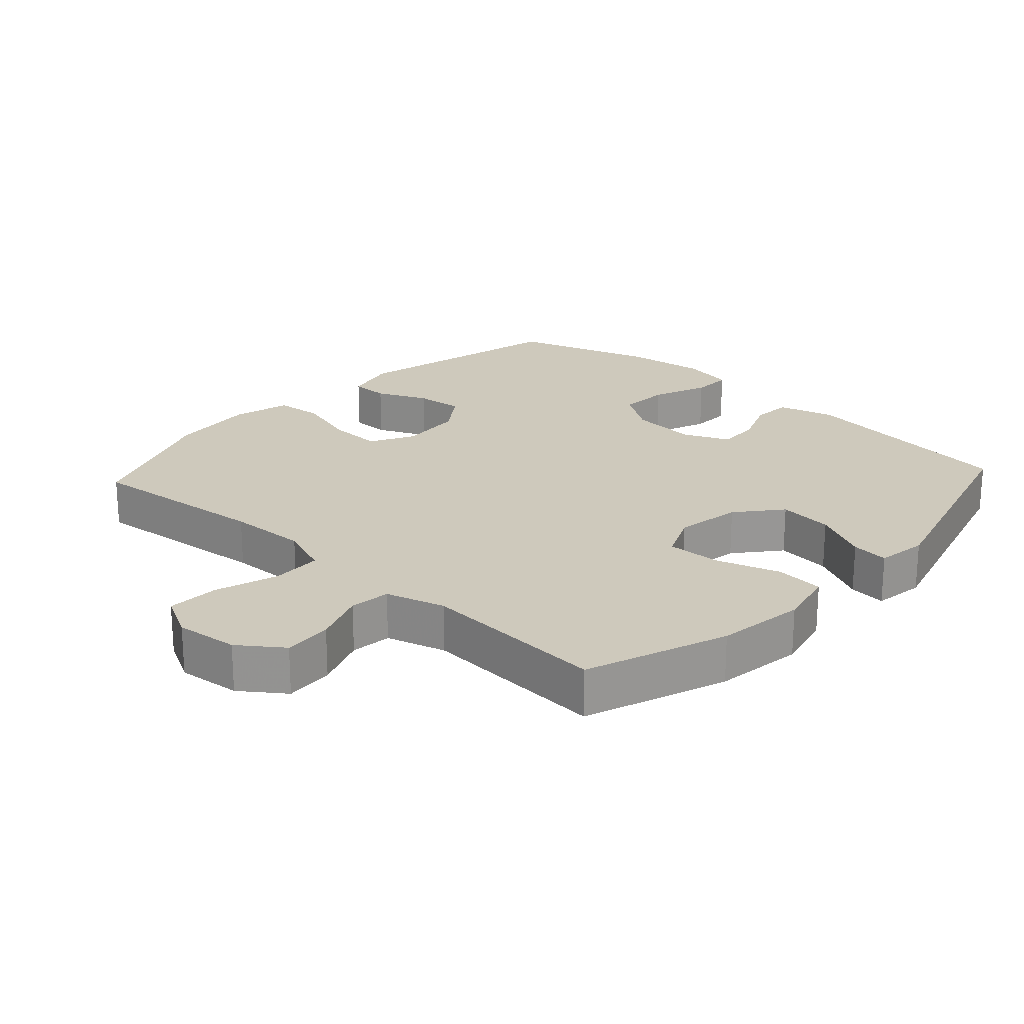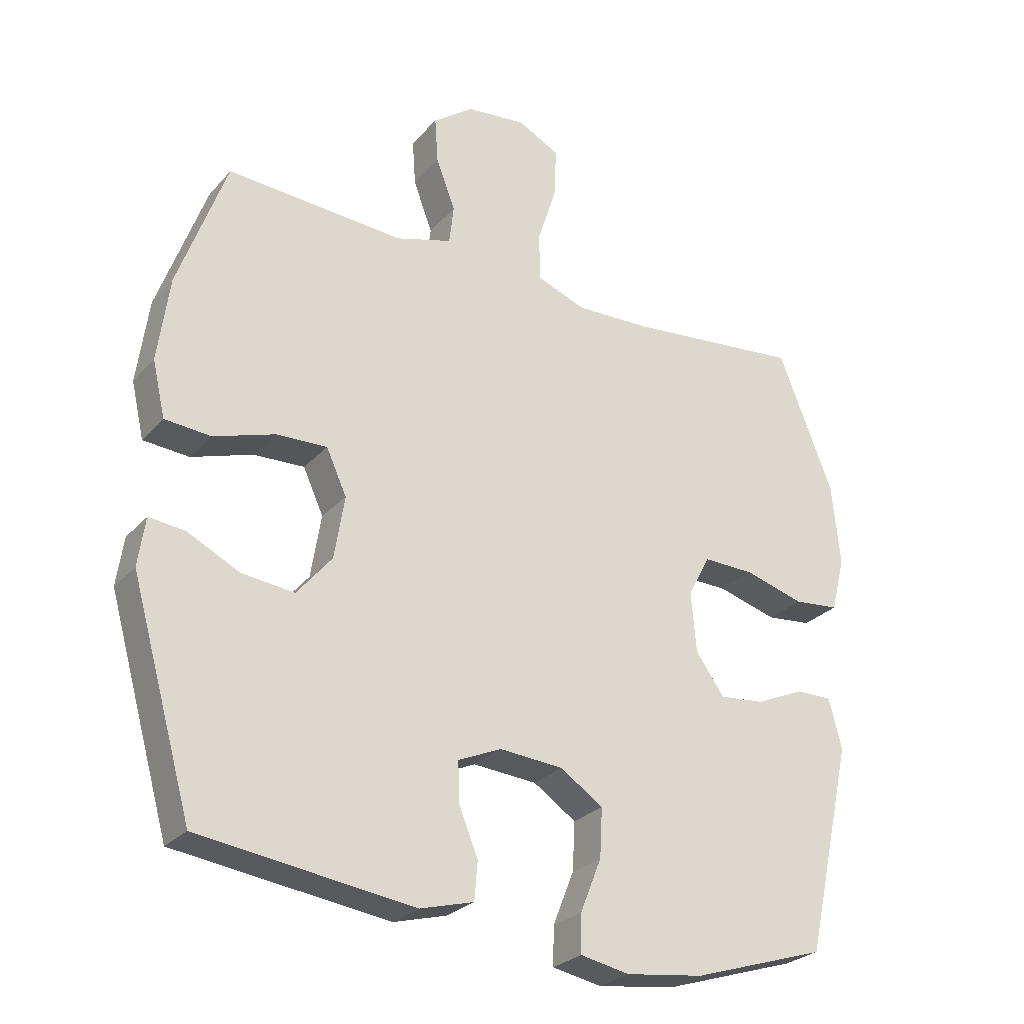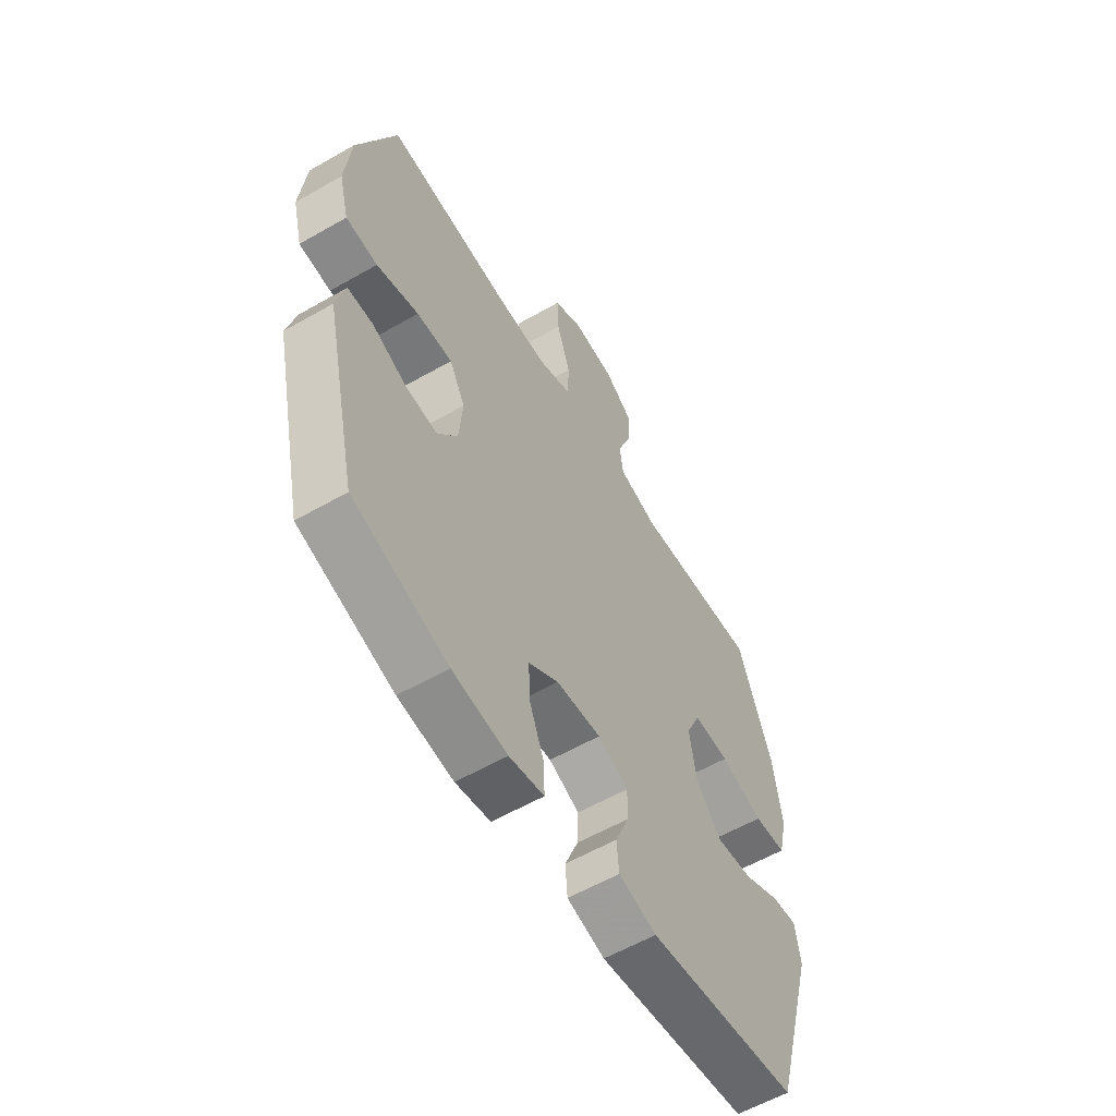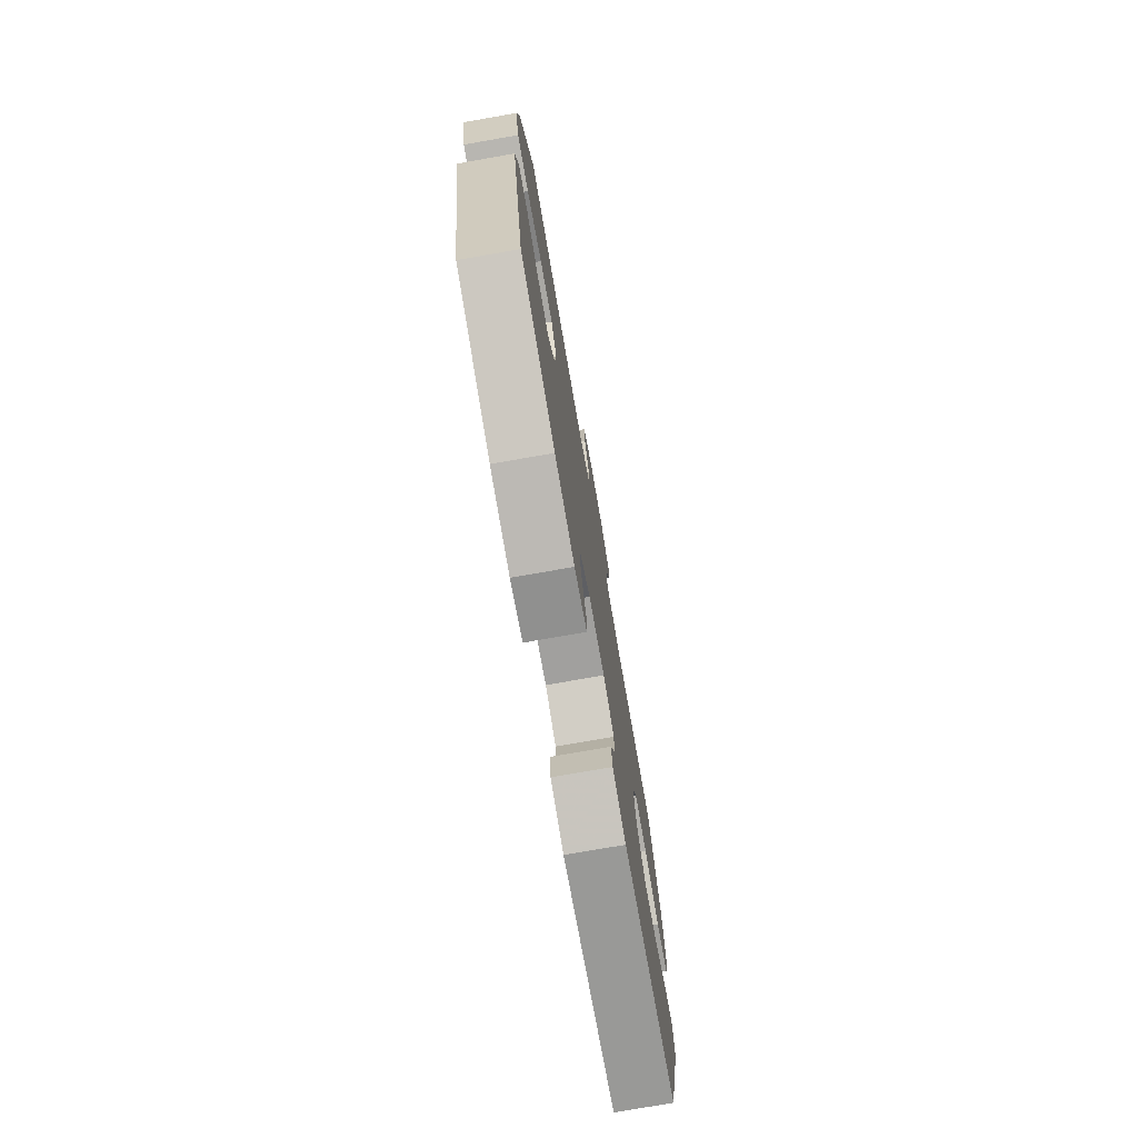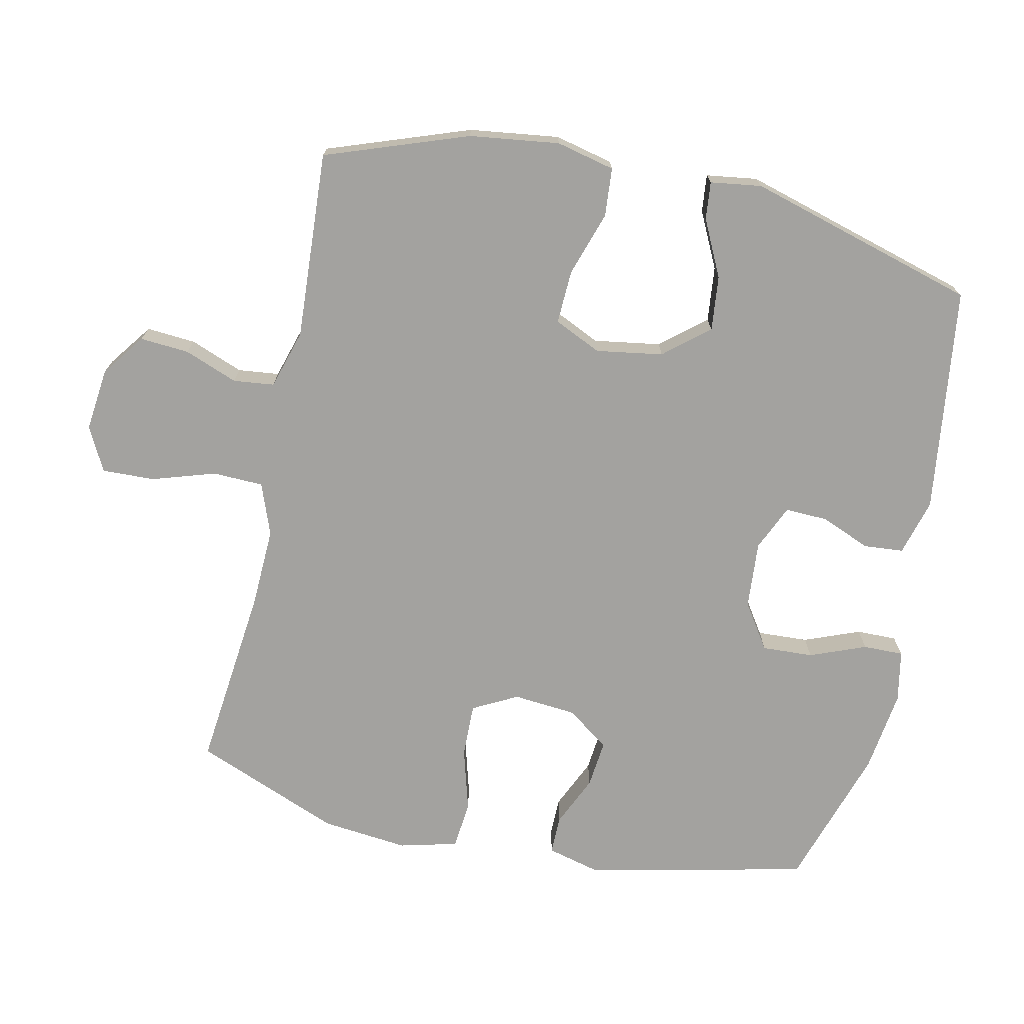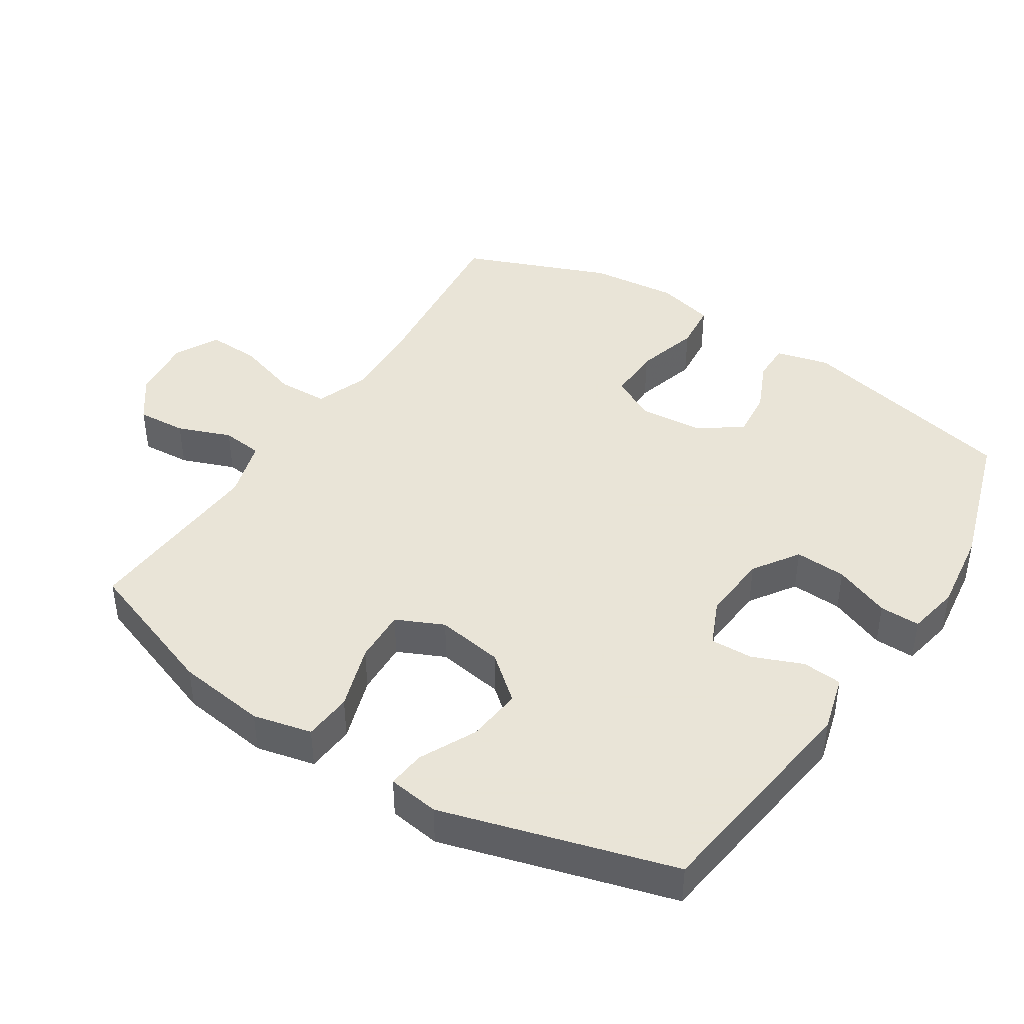
<metadata>
{"format":"obj","ext":"obj","renderer":"f3d","projection":"perspective","resolution":1024,"background":"white","views":[{"elev":22.4,"azim":42.6,"up":"+Y"},{"elev":-26.9,"azim":148.1,"up":"+Z"},{"elev":-58.6,"azim":-59.4,"up":"+Z"},{"elev":-76.2,"azim":-80.1,"up":"+Z"},{"elev":-72.6,"azim":77.6,"up":"+Y"},{"elev":42.8,"azim":122.7,"up":"+Y"}]}
</metadata>
<code>
v -0.5 0.07 -0.5
v -0.574 0.07 -0.171
v -0.554 0.07 -0.092
v -0.497 0.07 -0.092
v -0.421 0.07 -0.126
v -0.35 0.07 -0.133
v -0.305 0.07 -0.07
v -0.297 0.07 0.024
v -0.332 0.07 0.09
v -0.412 0.07 0.088
v -0.506 0.07 0.061
v -0.577 0.07 0.068
v -0.599 0.07 0.154
v -0.586 0.07 0.283
v -0.5 0.07 0.5
v -0.226 0.07 0.472
v -0.108 0.07 0.468
v -0.031 0.07 0.497
v -0.029 0.07 0.572
v -0.059 0.07 0.666
v -0.062 0.07 0.744
v 0.003 0.07 0.778
v 0.097 0.07 0.768
v 0.161 0.07 0.721
v 0.156 0.07 0.648
v 0.126 0.07 0.569
v 0.133 0.07 0.508
v 0.221 0.07 0.482
v 0.5 0.07 0.5
v 0.576 0.07 0.289
v 0.594 0.07 0.156
v 0.574 0.07 0.069
v 0.502 0.07 0.063
v 0.406 0.07 0.094
v 0.326 0.07 0.097
v 0.294 0.07 0.027
v 0.31 0.07 -0.072
v 0.365 0.07 -0.138
v 0.447 0.07 -0.129
v 0.53 0.07 -0.088
v 0.586 0.07 -0.082
v 0.597 0.07 -0.158
v 0.5 0.07 -0.5
v 0.164 0.07 -0.545
v 0.08 0.07 -0.522
v 0.075 0.07 -0.463
v 0.105 0.07 -0.389
v 0.107 0.07 -0.326
v 0.039 0.07 -0.296
v -0.061 0.07 -0.304
v -0.128 0.07 -0.349
v -0.124 0.07 -0.425
v -0.091 0.07 -0.508
v -0.09 0.07 -0.568
v -0.167 0.07 -0.583
v -0.289 0.07 -0.567
v -0.5 0 -0.5
v -0.574 0 -0.171
v -0.554 0 -0.092
v -0.497 0 -0.092
v -0.421 0 -0.126
v -0.35 0 -0.133
v -0.305 0 -0.07
v -0.297 0 0.024
v -0.332 0 0.09
v -0.412 0 0.088
v -0.506 0 0.061
v -0.577 0 0.068
v -0.599 0 0.154
v -0.586 0 0.283
v -0.5 0 0.5
v -0.226 0 0.472
v -0.108 0 0.468
v -0.031 0 0.497
v -0.029 0 0.572
v -0.059 0 0.666
v -0.062 0 0.744
v 0.003 0 0.778
v 0.097 0 0.768
v 0.161 0 0.721
v 0.156 0 0.648
v 0.126 0 0.569
v 0.133 0 0.508
v 0.221 0 0.482
v 0.5 0 0.5
v 0.576 0 0.289
v 0.594 0 0.156
v 0.574 0 0.069
v 0.502 0 0.063
v 0.406 0 0.094
v 0.326 0 0.097
v 0.294 0 0.027
v 0.31 0 -0.072
v 0.365 0 -0.138
v 0.447 0 -0.129
v 0.53 0 -0.088
v 0.586 0 -0.082
v 0.597 0 -0.158
v 0.5 0 -0.5
v 0.164 0 -0.545
v 0.08 0 -0.522
v 0.075 0 -0.463
v 0.105 0 -0.389
v 0.107 0 -0.326
v 0.039 0 -0.296
v -0.061 0 -0.304
v -0.128 0 -0.349
v -0.124 0 -0.425
v -0.091 0 -0.508
v -0.09 0 -0.568
v -0.167 0 -0.583
v -0.289 0 -0.567
f 52 53 54 55
f 51 52 55 56
f 44 45 46 47
f 44 47 48
f 43 44 48
f 42 43 48
f 39 40 41 42
f 38 39 42 48
f 37 38 48 49
f 31 32 33 34
f 31 34 35
f 28 29 30 31
f 27 28 31 35
f 23 24 25 26
f 23 26 27
f 22 23 27
f 19 20 21 22
f 18 19 22 27
f 17 18 27 35
f 13 14 15 16
f 10 11 12 13
f 9 10 13 16
f 8 9 16 17
f 2 3 4 5
f 2 5 6
f 51 56 1 2
f 50 51 2 6
f 36 37 49 50
f 36 50 6 7
f 17 35 36
f 7 8 17 36
f 111 110 109 108
f 112 111 108 107
f 103 102 101 100
f 104 103 100
f 104 100 99
f 104 99 98
f 98 97 96 95
f 104 98 95 94
f 105 104 94 93
f 90 89 88 87
f 91 90 87
f 87 86 85 84
f 91 87 84 83
f 82 81 80 79
f 83 82 79
f 83 79 78
f 78 77 76 75
f 83 78 75 74
f 91 83 74 73
f 72 71 70 69
f 69 68 67 66
f 72 69 66 65
f 73 72 65 64
f 61 60 59 58
f 62 61 58
f 58 57 112 107
f 62 58 107 106
f 106 105 93 92
f 63 62 106 92
f 92 91 73
f 92 73 64 63
f 1 57 58 2
f 2 58 59 3
f 3 59 60 4
f 4 60 61 5
f 5 61 62 6
f 6 62 63 7
f 7 63 64 8
f 8 64 65 9
f 9 65 66 10
f 10 66 67 11
f 11 67 68 12
f 12 68 69 13
f 13 69 70 14
f 14 70 71 15
f 15 71 72 16
f 16 72 73 17
f 17 73 74 18
f 18 74 75 19
f 19 75 76 20
f 20 76 77 21
f 21 77 78 22
f 22 78 79 23
f 23 79 80 24
f 24 80 81 25
f 25 81 82 26
f 26 82 83 27
f 27 83 84 28
f 28 84 85 29
f 29 85 86 30
f 30 86 87 31
f 31 87 88 32
f 32 88 89 33
f 33 89 90 34
f 34 90 91 35
f 35 91 92 36
f 36 92 93 37
f 37 93 94 38
f 38 94 95 39
f 39 95 96 40
f 40 96 97 41
f 41 97 98 42
f 42 98 99 43
f 43 99 100 44
f 44 100 101 45
f 45 101 102 46
f 46 102 103 47
f 47 103 104 48
f 48 104 105 49
f 49 105 106 50
f 50 106 107 51
f 51 107 108 52
f 52 108 109 53
f 53 109 110 54
f 54 110 111 55
f 55 111 112 56
f 56 112 57 1

</code>
